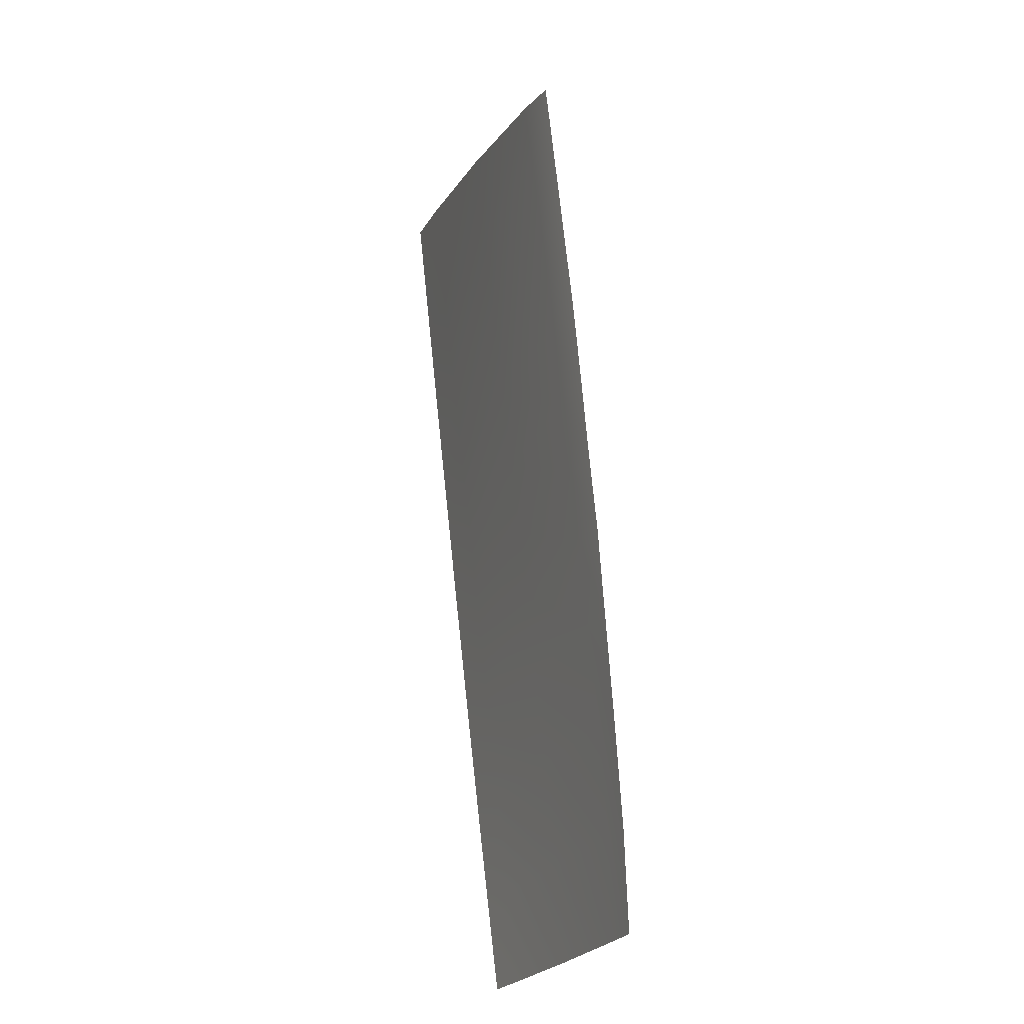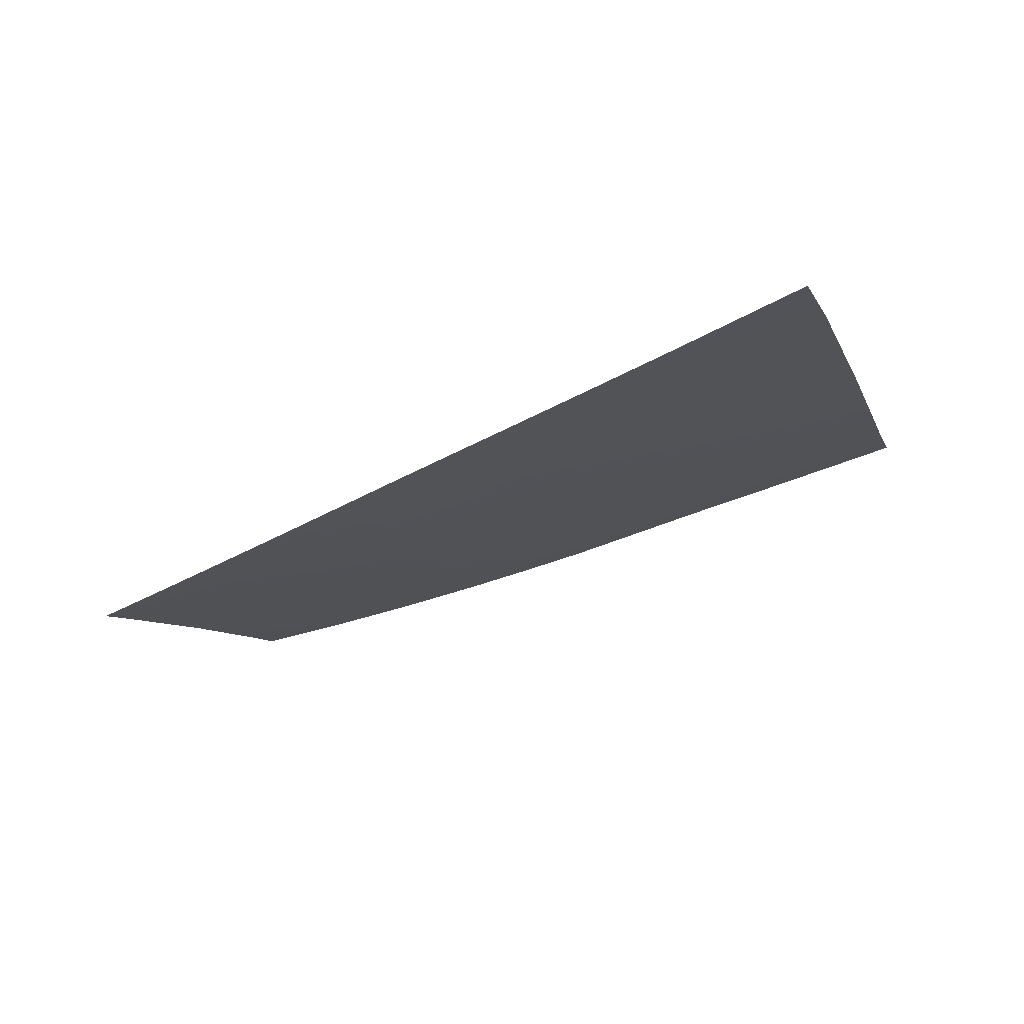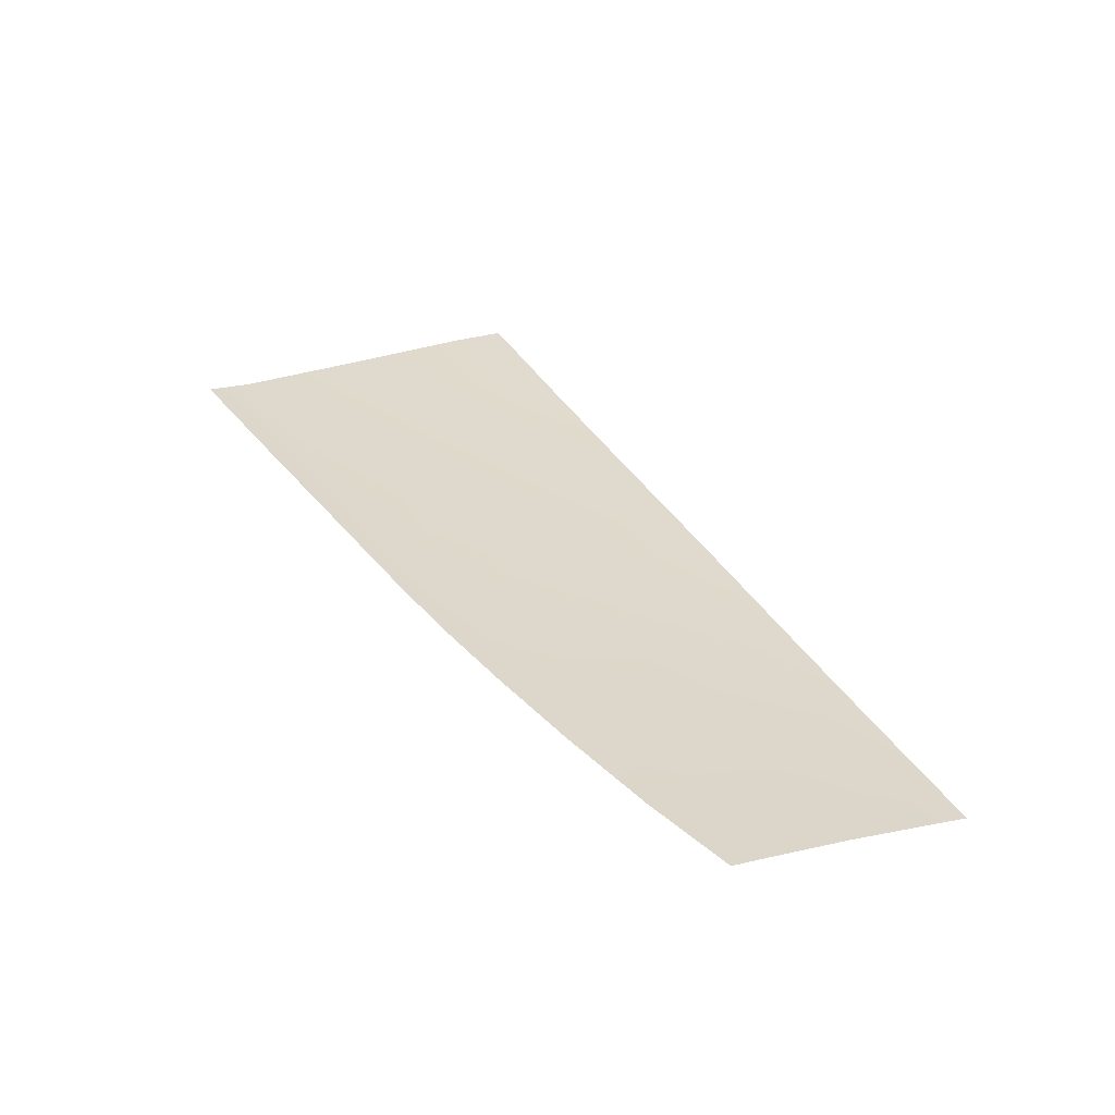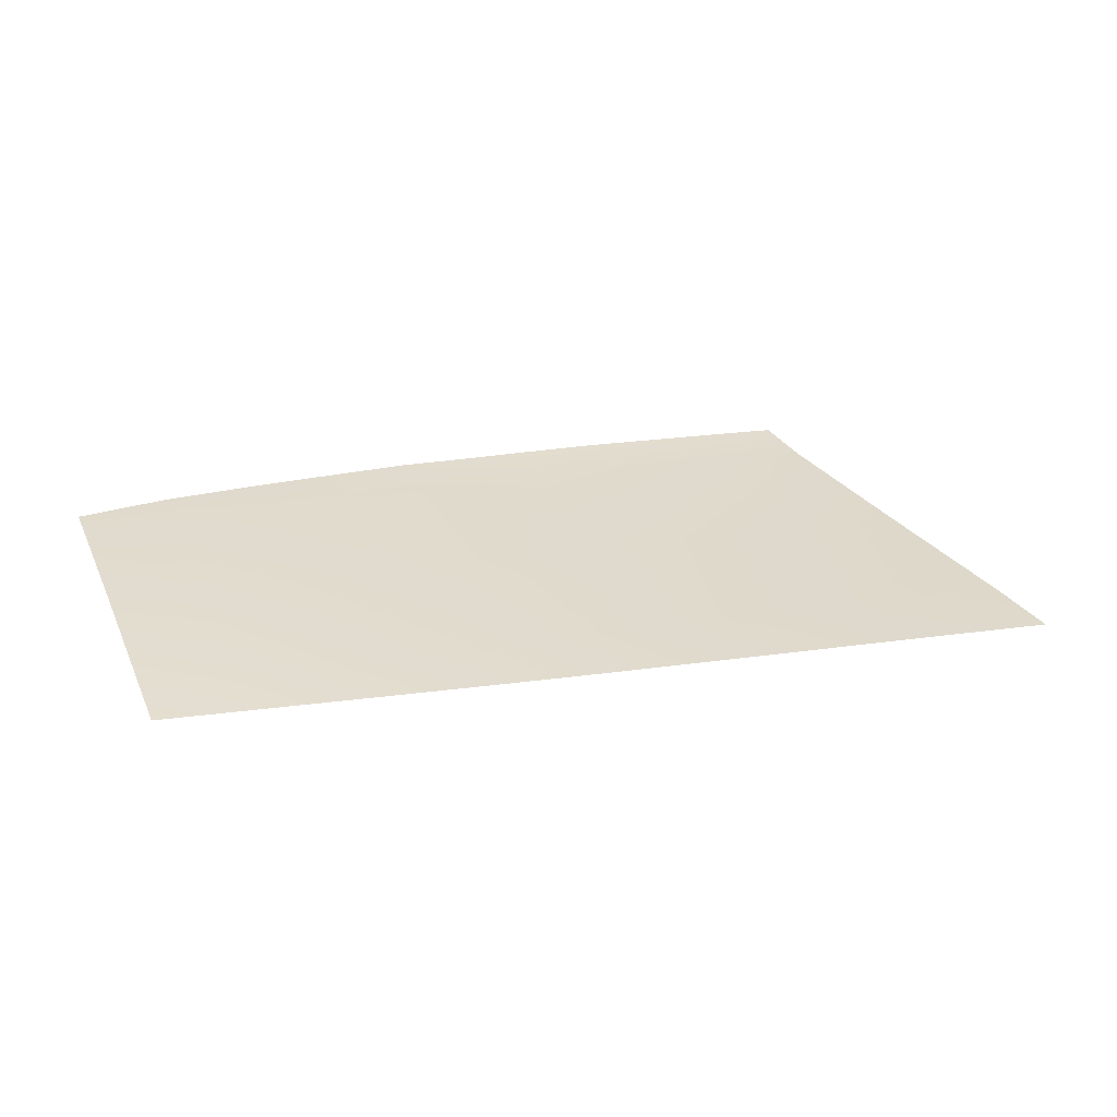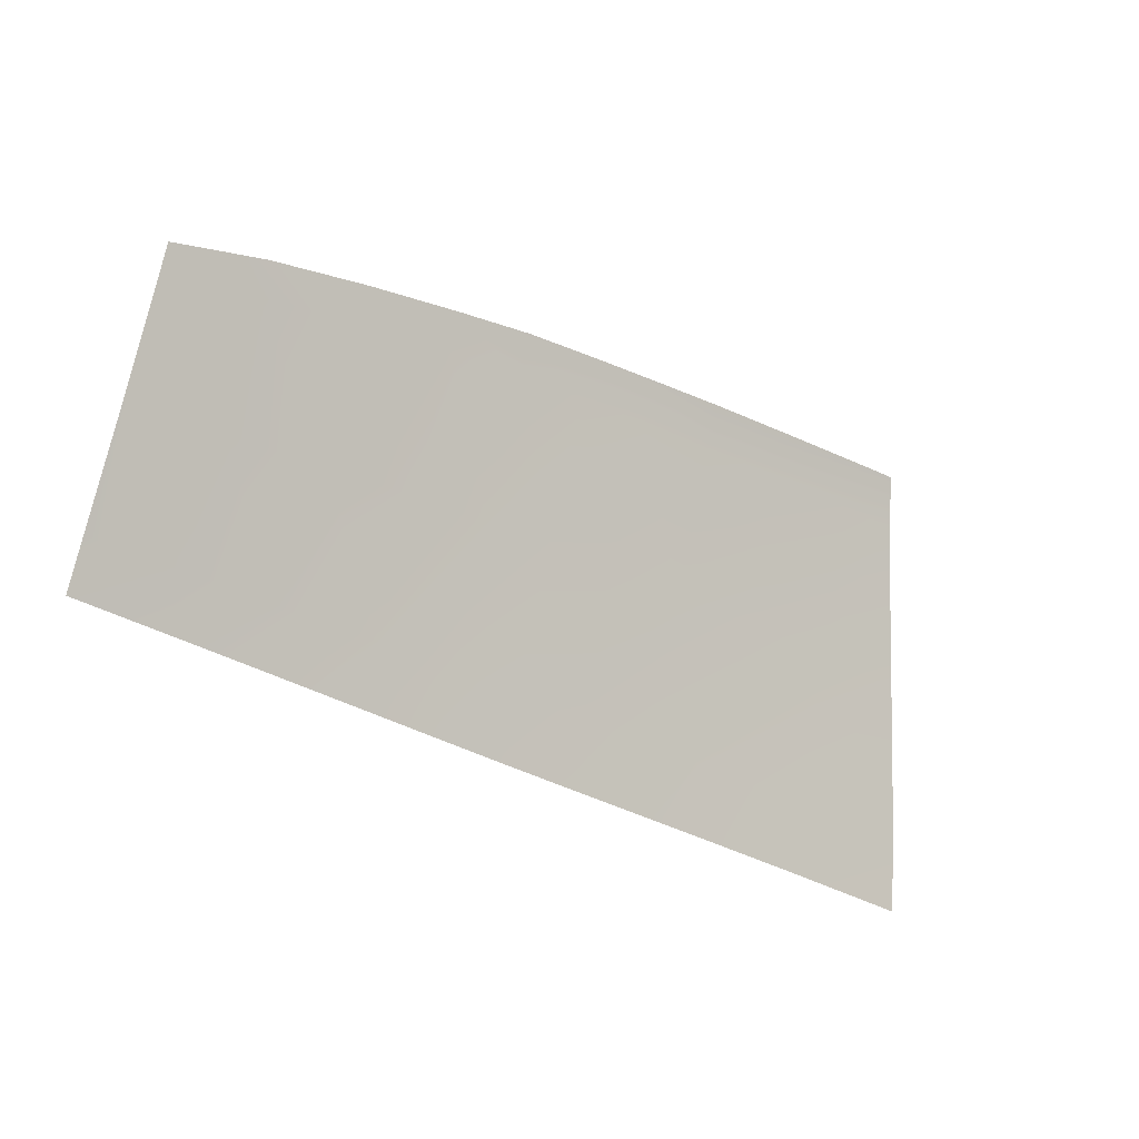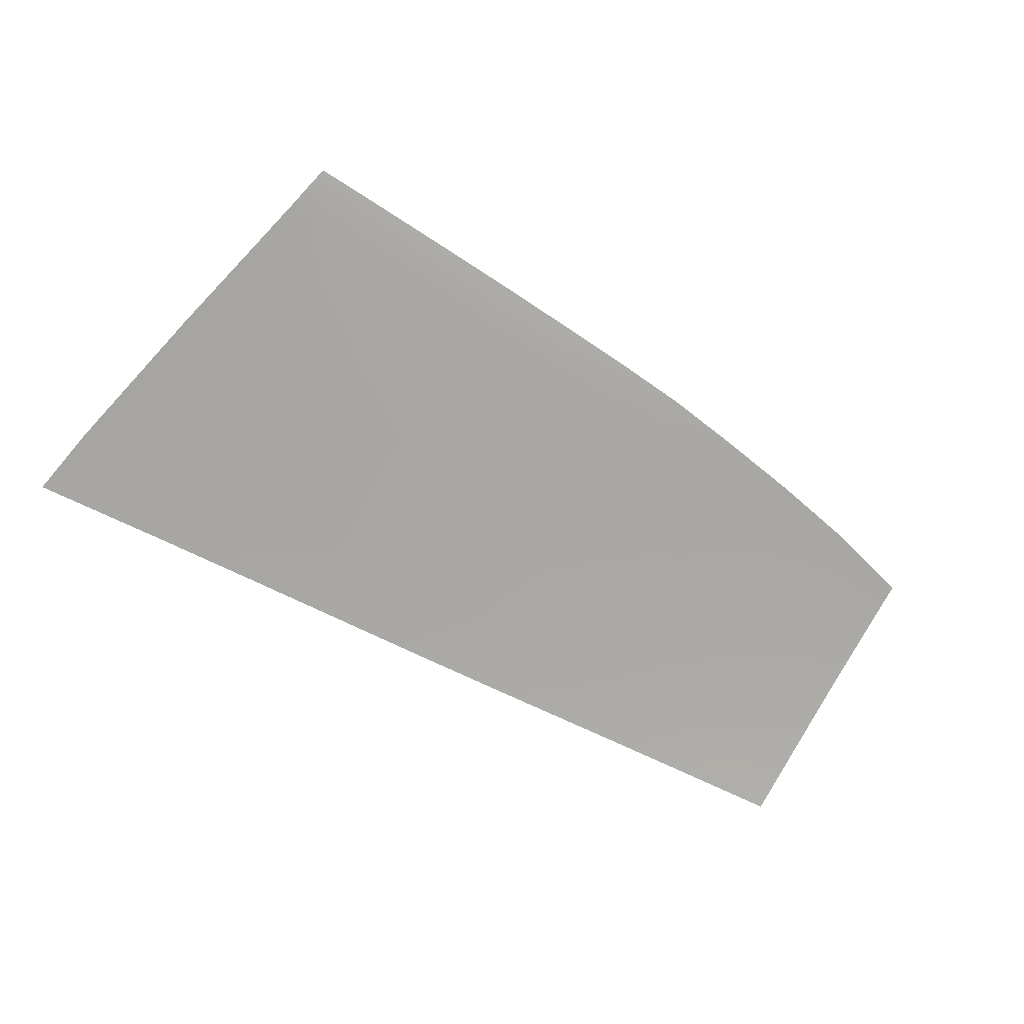
<metadata>
{"format":"obj","ext":"obj","renderer":"f3d","projection":"perspective","resolution":1024,"background":"white","views":[{"elev":68.3,"azim":-95.2,"up":"+Y"},{"elev":-37.4,"azim":33.7,"up":"+Z"},{"elev":41.8,"azim":-122.8,"up":"+Z"},{"elev":14.8,"azim":-24.5,"up":"+Z"},{"elev":-30.4,"azim":-36.5,"up":"+Y"},{"elev":-58.5,"azim":147.1,"up":"+Z"}]}
</metadata>
<code>
v  -54 41.01 -85.04
v  -54.01 46.65 -83.2
v  -43.05 46.08 -83.36
v  -42.07 40.26 -85.18
v  -45.81 58.98 -79.34
v  -54.01 59.24 -79.15
v  -54.01 72.09 -74.82
v  -48.87 72.02 -74.98
v  -54.01 76.03 -73.21
v  -49.84 76.17 -73.28
v  -62.81 72.03 -74.63
v  -62.81 59.4 -79
v  -70.52 59.45 -78.88
v  -70.53 71.85 -74.49
v  -62.8 47.02 -83.09
v  -70.51 47.31 -82.99
v  -77.52 47.55 -82.88
v  -83.95 71.33 -74.39
v  -77.53 71.61 -74.41
v  -77.53 59.45 -78.75
v  -83.95 59.42 -78.63
v  -83.94 47.77 -82.79
v  -113.3 68.07 -74.45
v  -104.8 69.36 -74.3
v  -104.8 58.74 -78.4
v  -113.3 58.16 -78.3
v  -96.76 70.35 -74.3
v  -96.77 59.15 -78.49
v  -96.77 48.21 -82.61
v  -104.8 48.41 -82.48
v  -113.3 48.55 -82.33
v  -121.2 66.63 -74.6
v  -121.2 57.44 -78.32
v  -121.1 48.6 -82.2
v  -90.05 70.96 -74.31
v  -90.05 59.35 -78.56
v  -90.05 47.99 -82.71
v  -70.51 41.89 -84.85
v  -62.8 41.49 -84.94
v  -83.94 42.58 -84.67
v  -77.51 42.24 -84.75
v  -96.77 43.33 -84.47
v  -90.05 42.93 -84.58
v  -113.3 44.26 -84.15
v  -104.8 43.79 -84.32
v  -121.1 44.65 -83.98
v  -62.81 75.69 -73.1
v  -70.54 75.36 -72.99
v  -77.54 75.02 -73.01
v  -83.96 74.68 -73.05
v  -90.05 74.23 -73.01
v  -96.76 73.44 -73.12
v  -104.8 72.31 -73.23
v  -113.3 70.84 -73.38
v  -121.2 68.97 -73.71
g H033_305B_L_DTaSI_H033_305B_L
f 1 2 3
f 3 4 1
f 5 3 2
f 2 6 5
f 6 7 8
f 8 5 6
f 7 9 10
f 10 8 7
f 11 12 13
f 13 14 11
f 7 6 12
f 12 11 7
f 2 15 6
f 12 6 15
f 15 16 12
f 13 12 16
f 16 17 13
f 18 19 20
f 20 21 18
f 19 14 13
f 13 20 19
f 13 17 20
f 22 21 20
f 20 17 22
f 23 24 25
f 25 26 23
f 24 27 28
f 28 25 24
f 29 30 25
f 25 28 29
f 30 31 26
f 26 25 30
f 32 23 26
f 26 33 32
f 31 34 33
f 33 26 31
f 27 35 36
f 36 28 27
f 35 18 21
f 21 36 35
f 22 37 21
f 36 21 37
f 37 29 36
f 28 36 29
f 38 16 15
f 15 39 38
f 2 1 39
f 39 15 2
f 40 22 17
f 17 41 40
f 16 38 41
f 41 17 16
f 42 29 37
f 37 43 42
f 22 40 43
f 43 37 22
f 44 31 30
f 30 45 44
f 29 42 45
f 45 30 29
f 31 44 46
f 46 34 31
f 7 11 47
f 47 9 7
f 11 14 48
f 48 47 11
f 14 19 49
f 49 48 14
f 19 18 50
f 50 49 19
f 18 35 51
f 51 50 18
f 35 27 52
f 52 51 35
f 27 24 53
f 53 52 27
f 24 23 54
f 54 53 24
f 23 32 55
f 55 54 23

</code>
